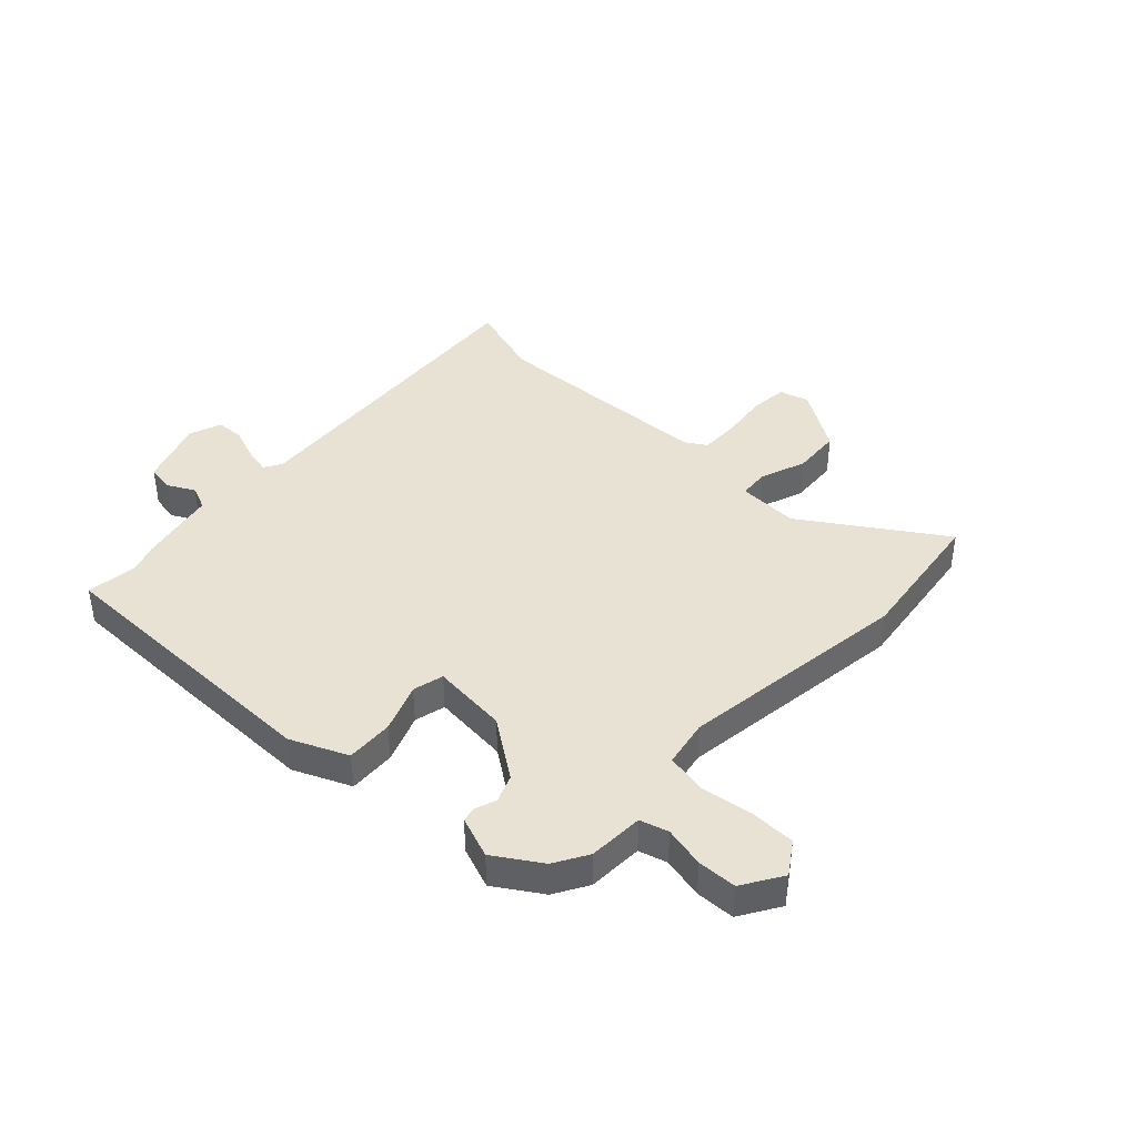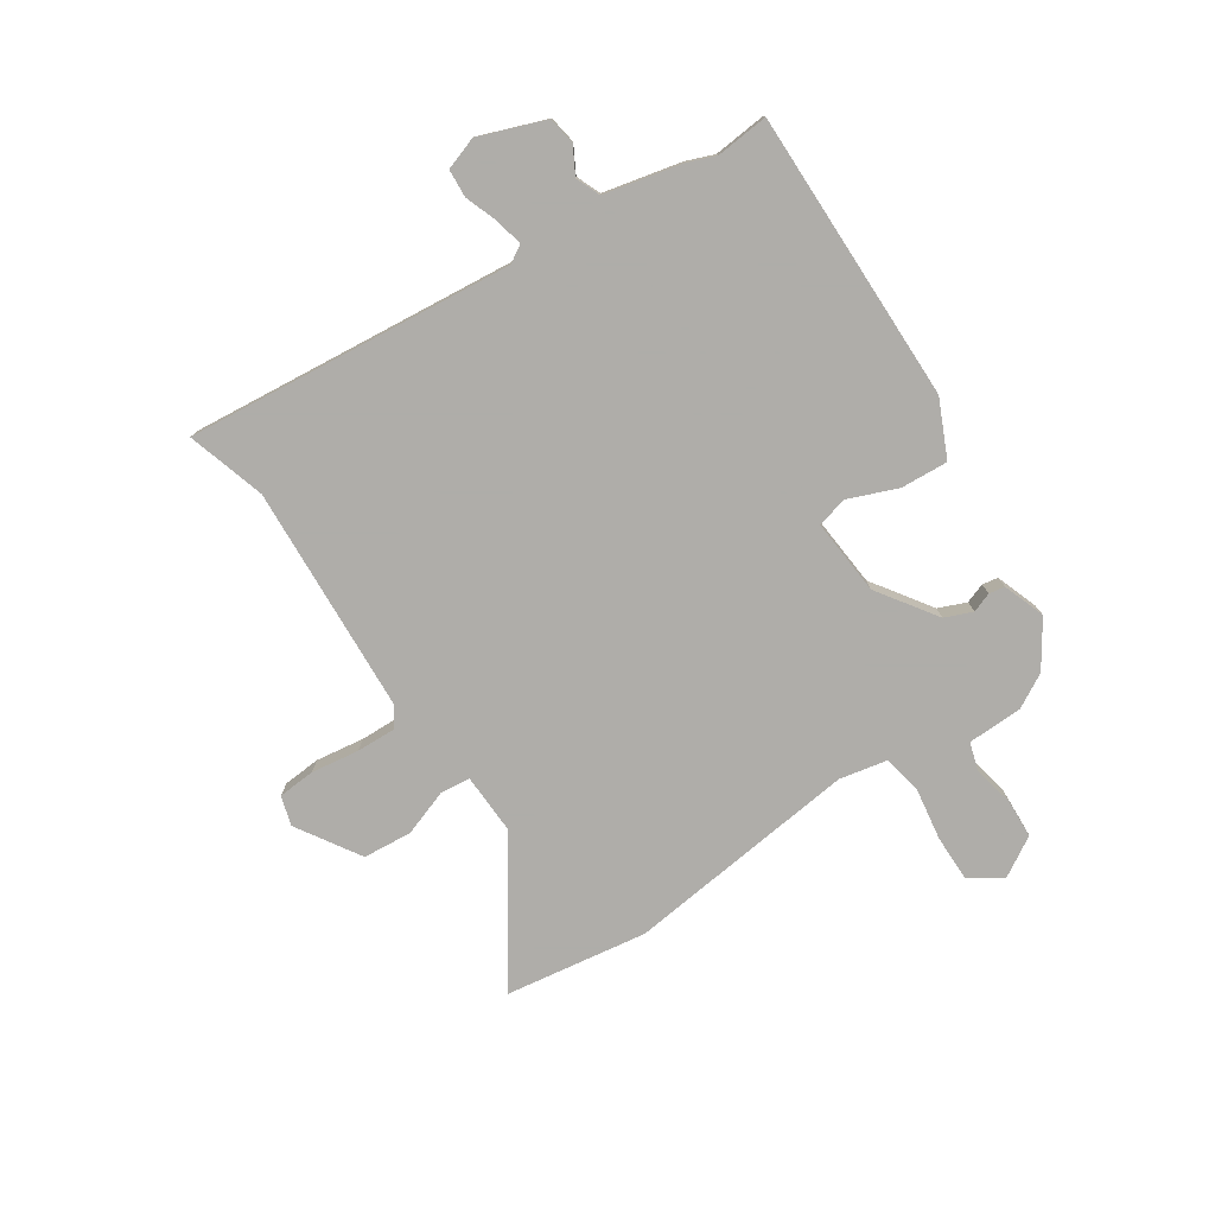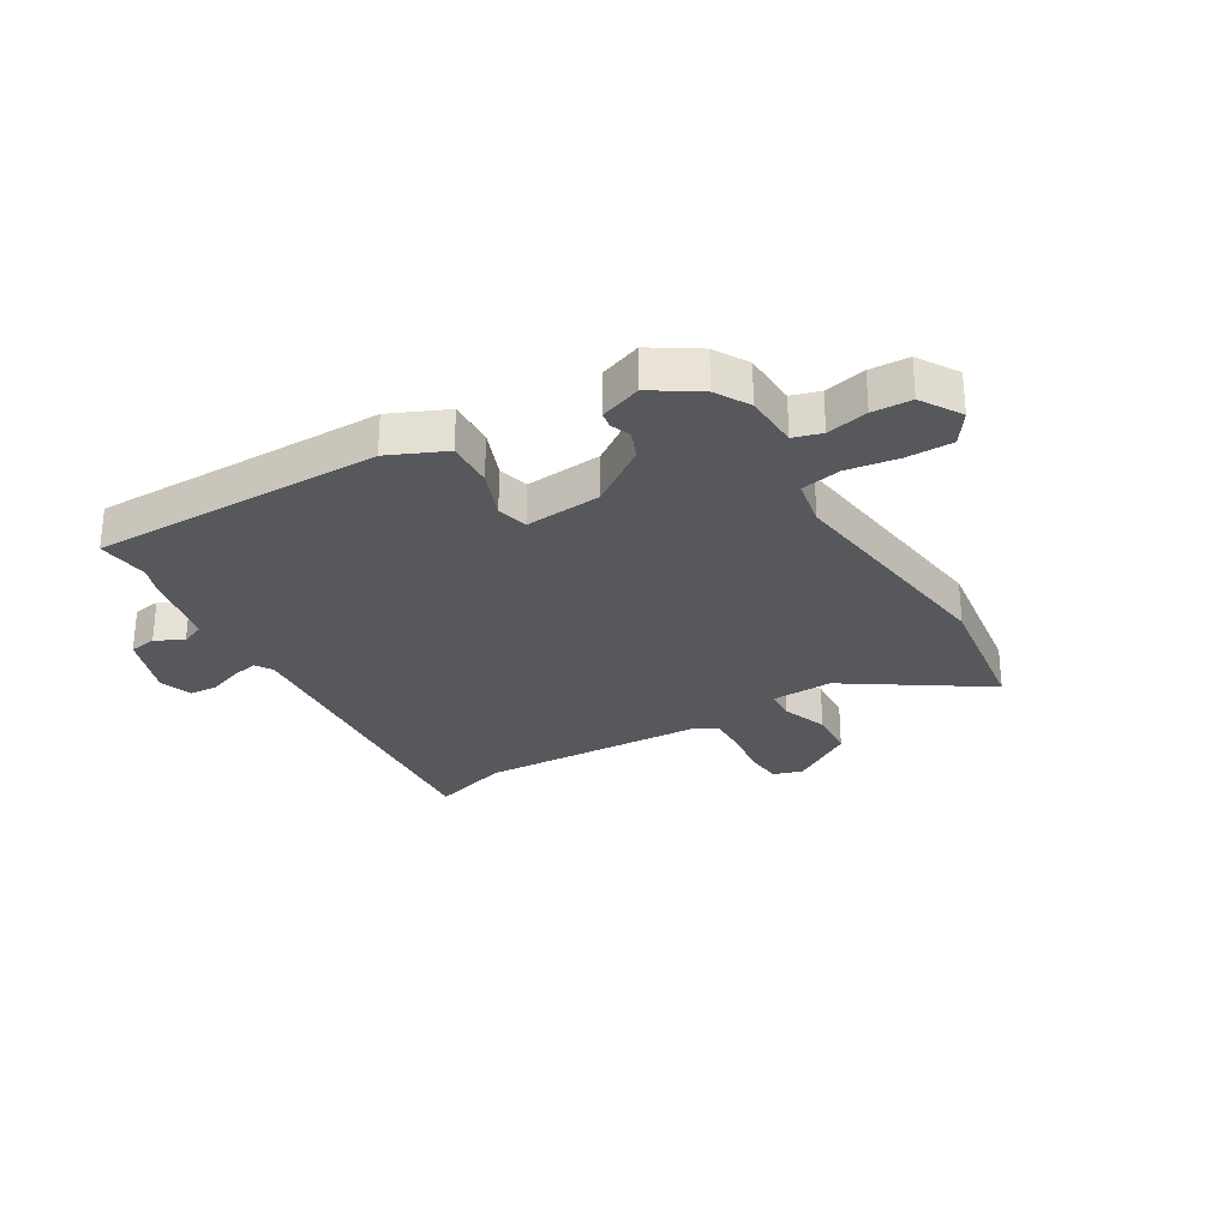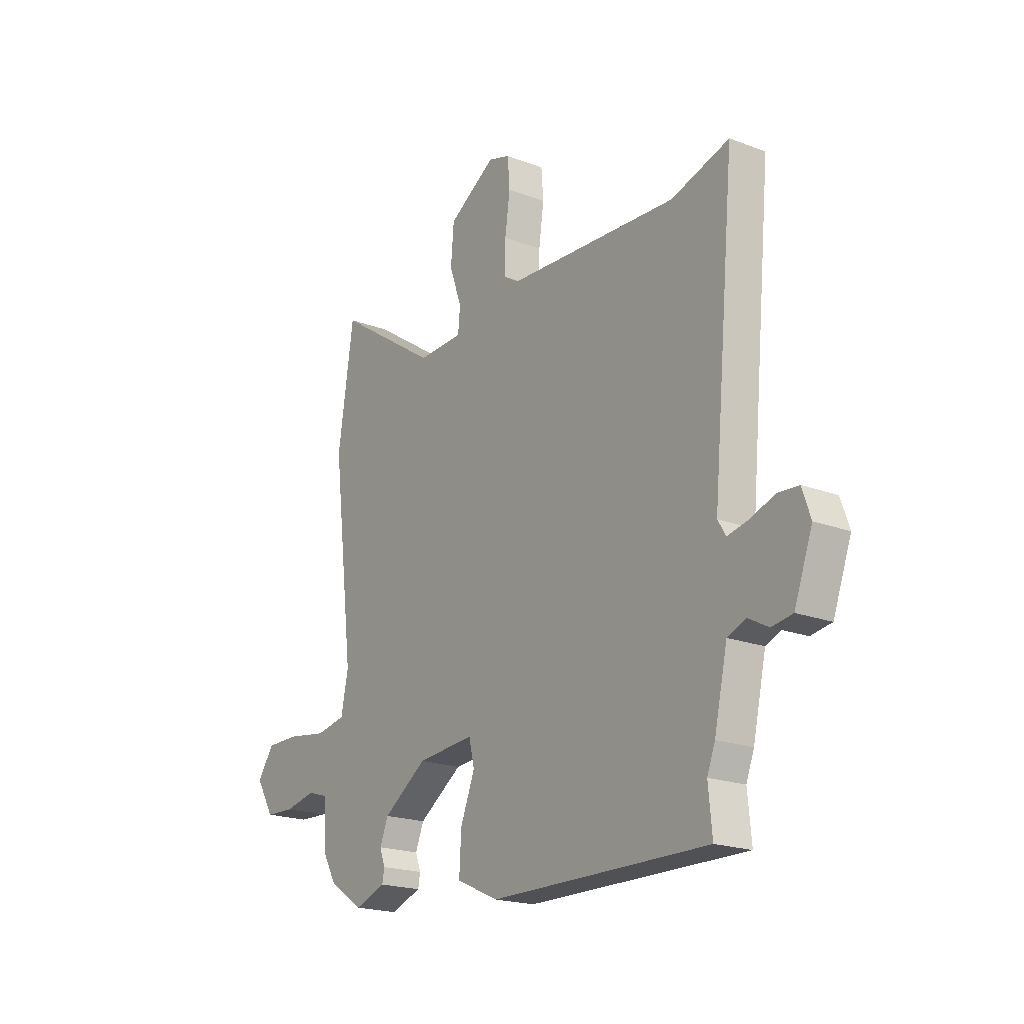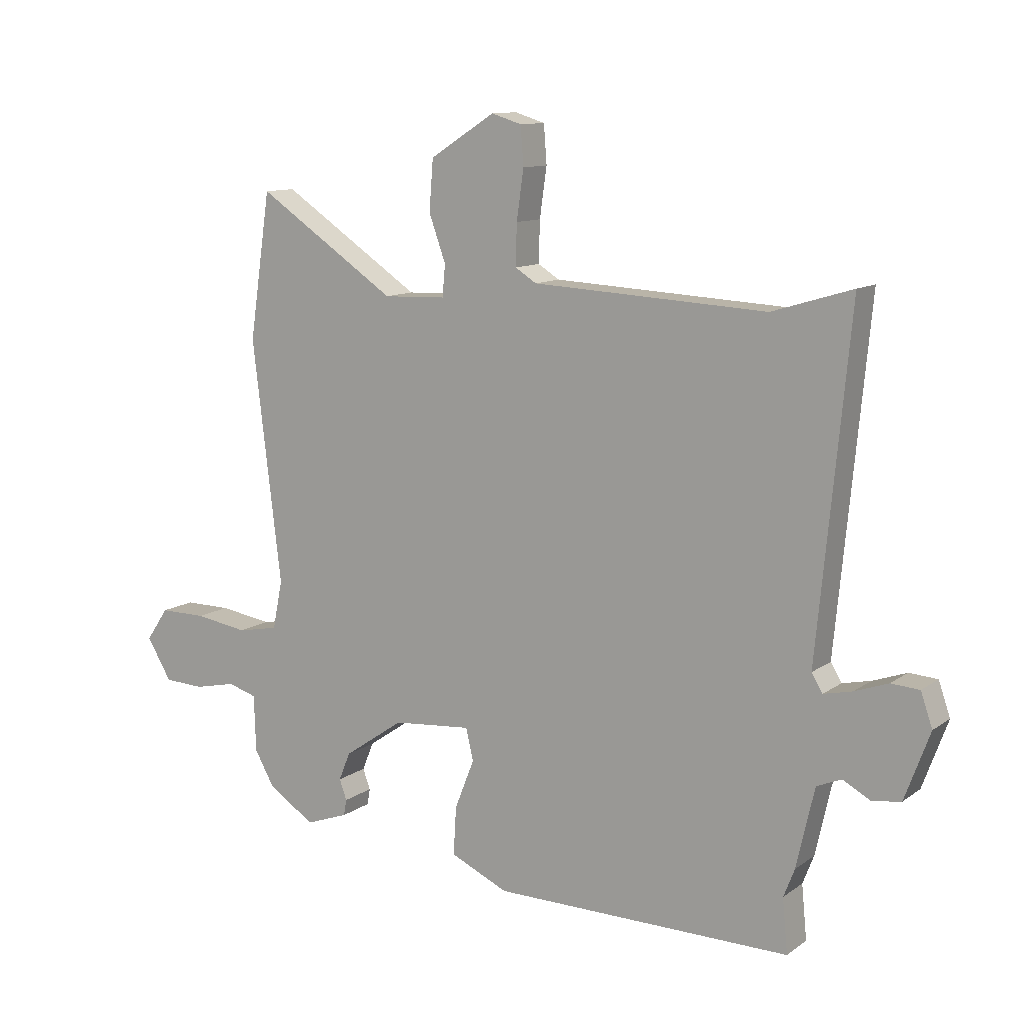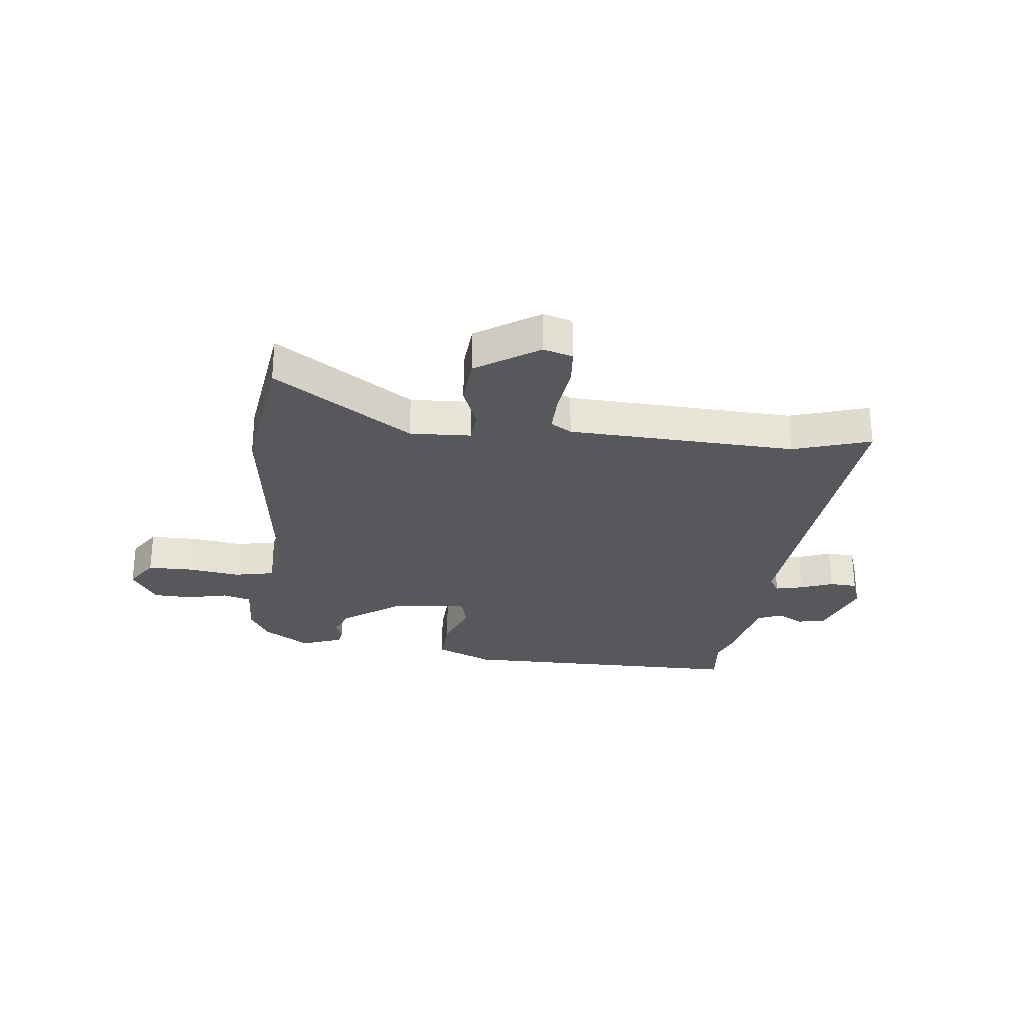
<metadata>
{"format":"obj","ext":"obj","renderer":"f3d","projection":"perspective","resolution":1024,"background":"white","views":[{"elev":40.8,"azim":-136.1,"up":"+Y"},{"elev":-77.2,"azim":123.4,"up":"+Y"},{"elev":-28.1,"azim":-148.9,"up":"+Y"},{"elev":-19.9,"azim":54.9,"up":"+Z"},{"elev":11.3,"azim":31.8,"up":"+Z"},{"elev":-28.0,"azim":-5.9,"up":"+Y"}]}
</metadata>
<code>
v -0.496 0.07 -0.408
v -0.53 0.07 -0.348
v -0.533 0.07 -0.25
v -0.583 0.07 -0.235
v -0.656 0.07 -0.251
v -0.725 0.07 -0.248
v -0.768 0.07 -0.177
v -0.729 0.07 -0.12
v -0.648 0.07 -0.12
v -0.556 0.07 -0.134
v -0.485 0.07 -0.12
v -0.468 0.07 -0.036
v -0.518 0.07 0.38
v -0.481 0.07 0.631
v -0.239 0.07 0.469
v -0.131 0.07 0.473
v -0.126 0.07 0.527
v -0.155 0.07 0.608
v -0.148 0.07 0.695
v -0.036 0.07 0.766
v 0.016 0.07 0.75
v 0.021 0.07 0.684
v 0.009 0.07 0.599
v 0.007 0.07 0.528
v 0.044 0.07 0.505
v 0.447 0.07 0.484
v 0.585 0.07 0.526
v 0.53 0.07 -0.054
v 0.549 0.07 -0.085
v 0.598 0.07 -0.074
v 0.656 0.07 -0.053
v 0.705 0.07 -0.056
v 0.725 0.07 -0.114
v 0.682 0.07 -0.231
v 0.633 0.07 -0.239
v 0.585 0.07 -0.213
v 0.542 0.07 -0.231
v 0.511 0.07 -0.369
v 0.492 0.07 -0.418
v 0.501 0.07 -0.511
v -0.015 0.07 -0.508
v -0.115 0.07 -0.463
v -0.11 0.07 -0.379
v -0.076 0.07 -0.293
v -0.089 0.07 -0.238
v -0.225 0.07 -0.25
v -0.329 0.07 -0.322
v -0.349 0.07 -0.371
v -0.336 0.07 -0.406
v -0.341 0.07 -0.434
v -0.415 0.07 -0.461
v -0.496 0 -0.408
v -0.53 0 -0.348
v -0.533 0 -0.25
v -0.583 0 -0.235
v -0.656 0 -0.251
v -0.725 0 -0.248
v -0.768 0 -0.177
v -0.729 0 -0.12
v -0.648 0 -0.12
v -0.556 0 -0.134
v -0.485 0 -0.12
v -0.468 0 -0.036
v -0.518 0 0.38
v -0.481 0 0.631
v -0.239 0 0.469
v -0.131 0 0.473
v -0.126 0 0.527
v -0.155 0 0.608
v -0.148 0 0.695
v -0.036 0 0.766
v 0.016 0 0.75
v 0.021 0 0.684
v 0.009 0 0.599
v 0.007 0 0.528
v 0.044 0 0.505
v 0.447 0 0.484
v 0.585 0 0.526
v 0.53 0 -0.054
v 0.549 0 -0.085
v 0.598 0 -0.074
v 0.656 0 -0.053
v 0.705 0 -0.056
v 0.725 0 -0.114
v 0.682 0 -0.231
v 0.633 0 -0.239
v 0.585 0 -0.213
v 0.542 0 -0.231
v 0.511 0 -0.369
v 0.492 0 -0.418
v 0.501 0 -0.511
v -0.015 0 -0.508
v -0.115 0 -0.463
v -0.11 0 -0.379
v -0.076 0 -0.293
v -0.089 0 -0.238
v -0.225 0 -0.25
v -0.329 0 -0.322
v -0.349 0 -0.371
v -0.336 0 -0.406
v -0.341 0 -0.434
v -0.415 0 -0.461
f 48 49 50 51
f 47 48 51 1
f 46 47 1 2
f 41 42 43 44
f 39 40 41 44
f 37 38 39 44
f 36 37 44 45
f 33 34 35 36
f 33 36 45
f 30 31 32 33
f 29 30 33 45
f 28 29 45 46
f 26 27 28 46
f 20 21 22 23
f 20 23 24
f 17 18 19 20
f 16 17 20 24
f 12 13 14 15
f 11 12 15 16
f 7 8 9 10
f 7 10 11
f 4 5 6 7
f 3 4 7 11
f 25 26 46 2
f 11 16 24 25
f 2 3 11 25
f 102 101 100 99
f 52 102 99 98
f 53 52 98 97
f 95 94 93 92
f 95 92 91 90
f 95 90 89 88
f 96 95 88 87
f 87 86 85 84
f 96 87 84
f 84 83 82 81
f 96 84 81 80
f 97 96 80 79
f 97 79 78 77
f 74 73 72 71
f 75 74 71
f 71 70 69 68
f 75 71 68 67
f 66 65 64 63
f 67 66 63 62
f 61 60 59 58
f 62 61 58
f 58 57 56 55
f 62 58 55 54
f 53 97 77 76
f 76 75 67 62
f 76 62 54 53
f 1 52 53 2
f 2 53 54 3
f 3 54 55 4
f 4 55 56 5
f 5 56 57 6
f 6 57 58 7
f 7 58 59 8
f 8 59 60 9
f 9 60 61 10
f 10 61 62 11
f 11 62 63 12
f 12 63 64 13
f 13 64 65 14
f 14 65 66 15
f 15 66 67 16
f 16 67 68 17
f 17 68 69 18
f 18 69 70 19
f 19 70 71 20
f 20 71 72 21
f 21 72 73 22
f 22 73 74 23
f 23 74 75 24
f 24 75 76 25
f 25 76 77 26
f 26 77 78 27
f 27 78 79 28
f 28 79 80 29
f 29 80 81 30
f 30 81 82 31
f 31 82 83 32
f 32 83 84 33
f 33 84 85 34
f 34 85 86 35
f 35 86 87 36
f 36 87 88 37
f 37 88 89 38
f 38 89 90 39
f 39 90 91 40
f 40 91 92 41
f 41 92 93 42
f 42 93 94 43
f 43 94 95 44
f 44 95 96 45
f 45 96 97 46
f 46 97 98 47
f 47 98 99 48
f 48 99 100 49
f 49 100 101 50
f 50 101 102 51
f 51 102 52 1

</code>
